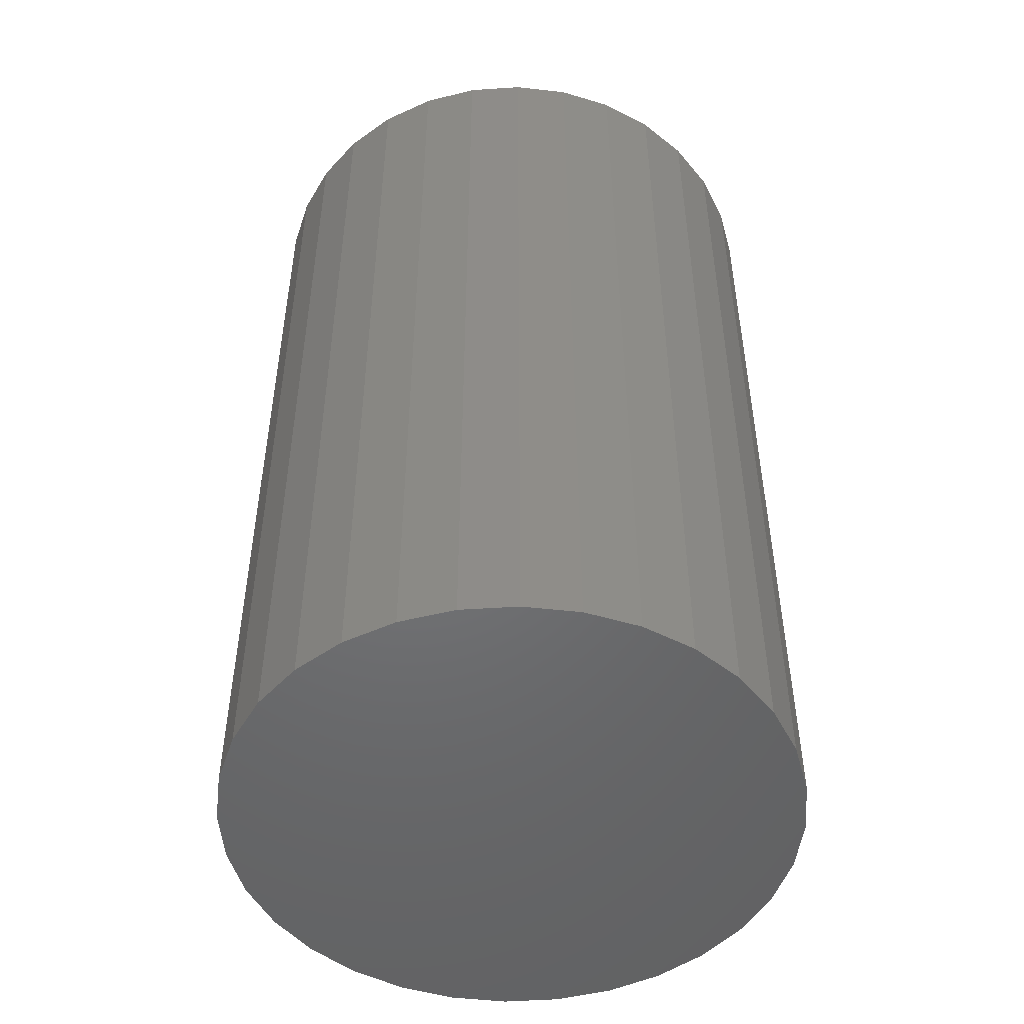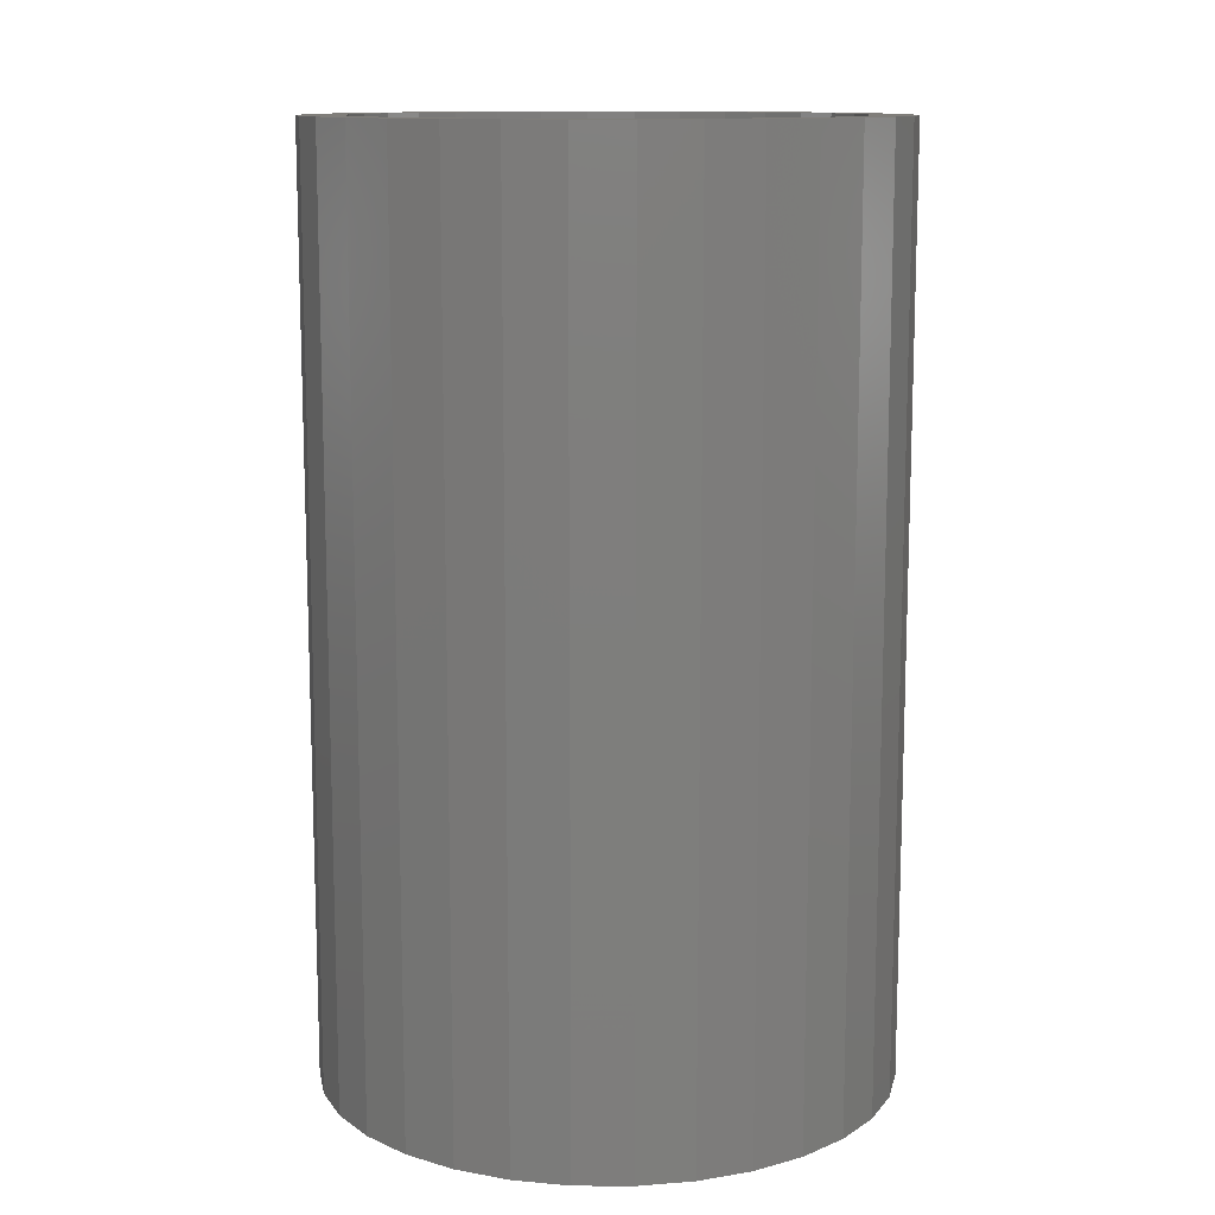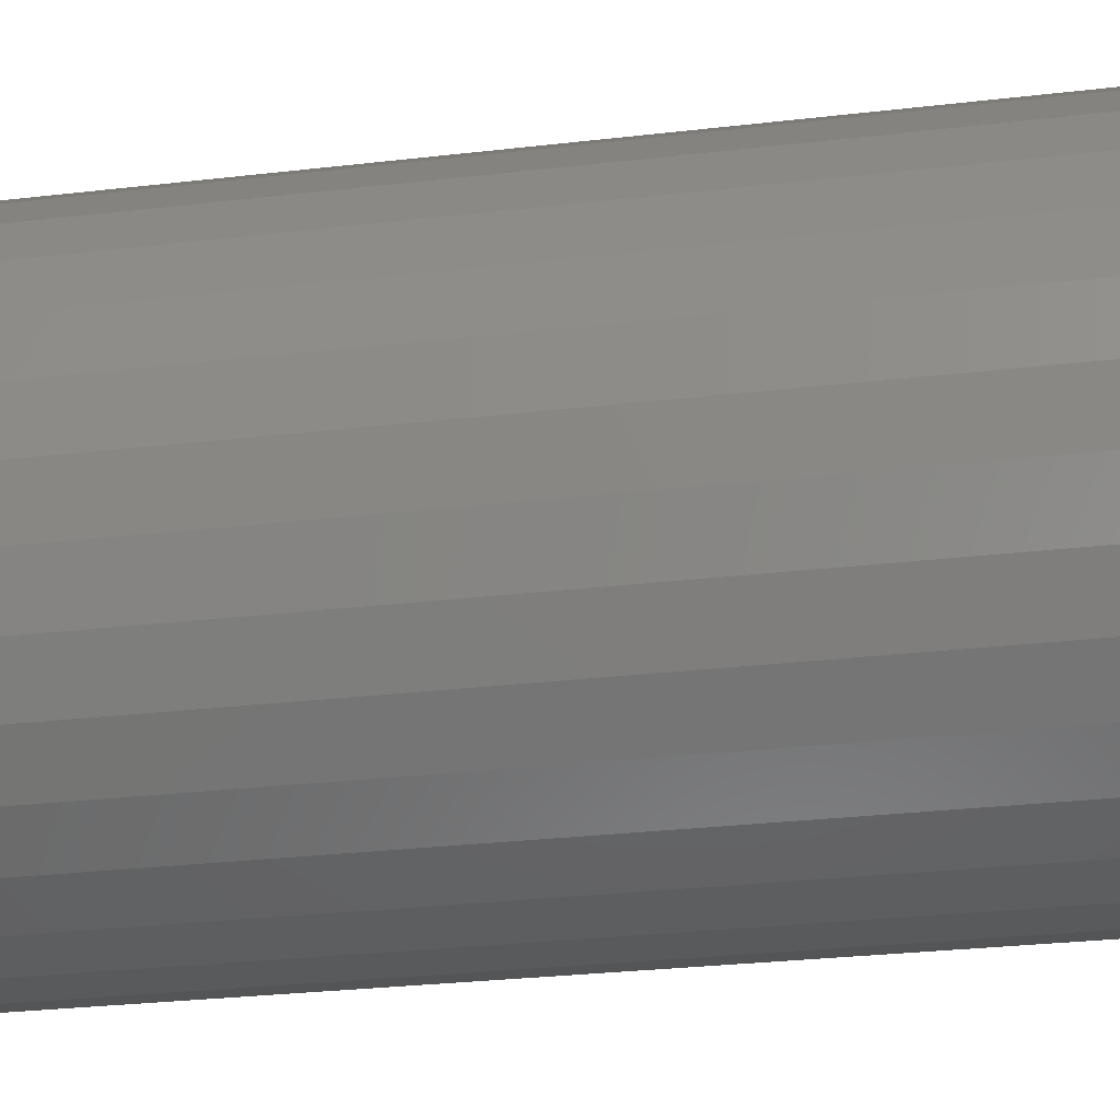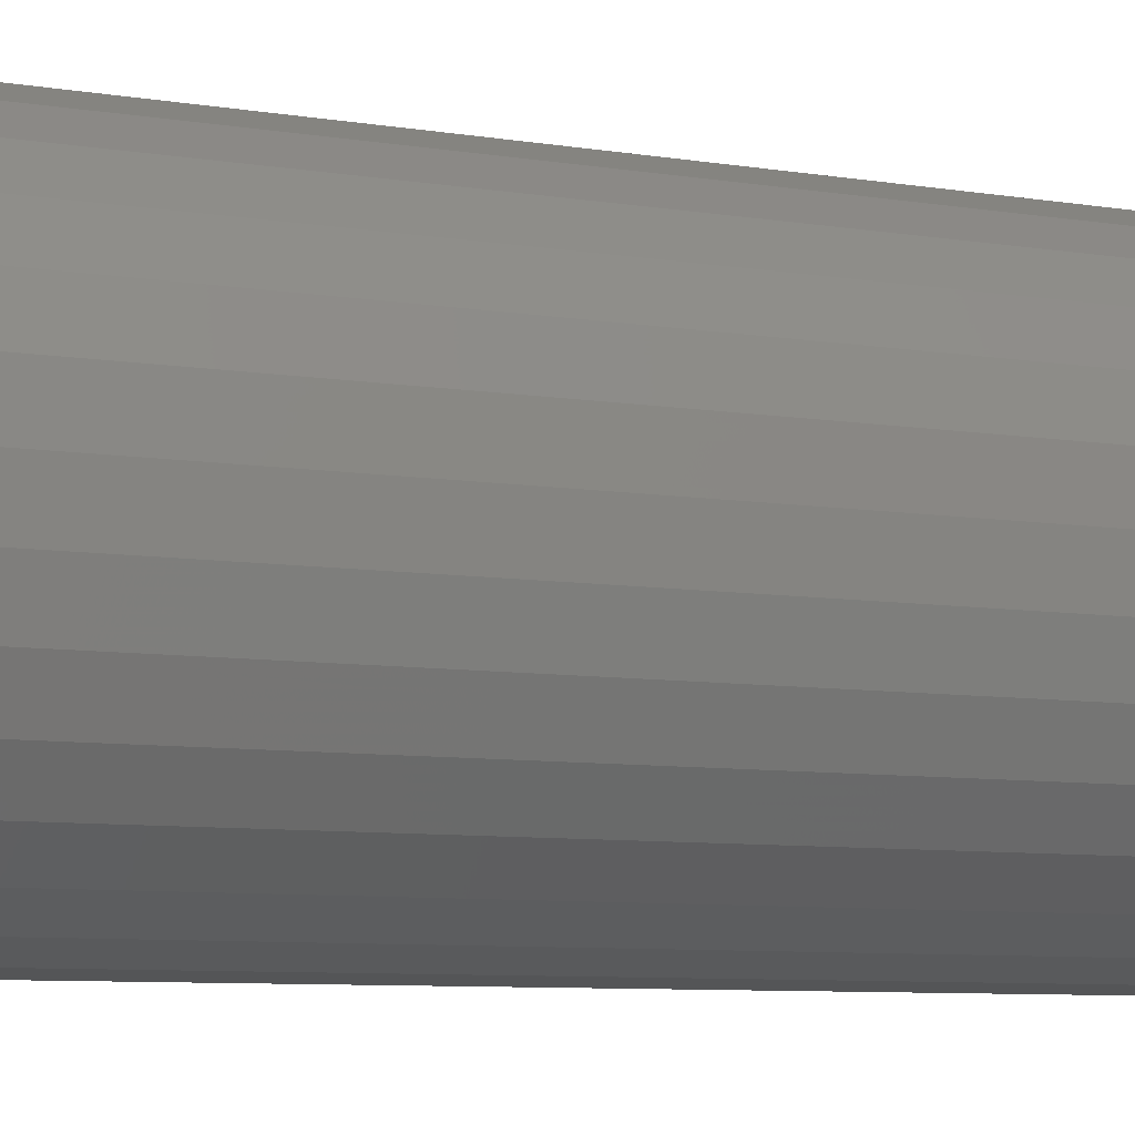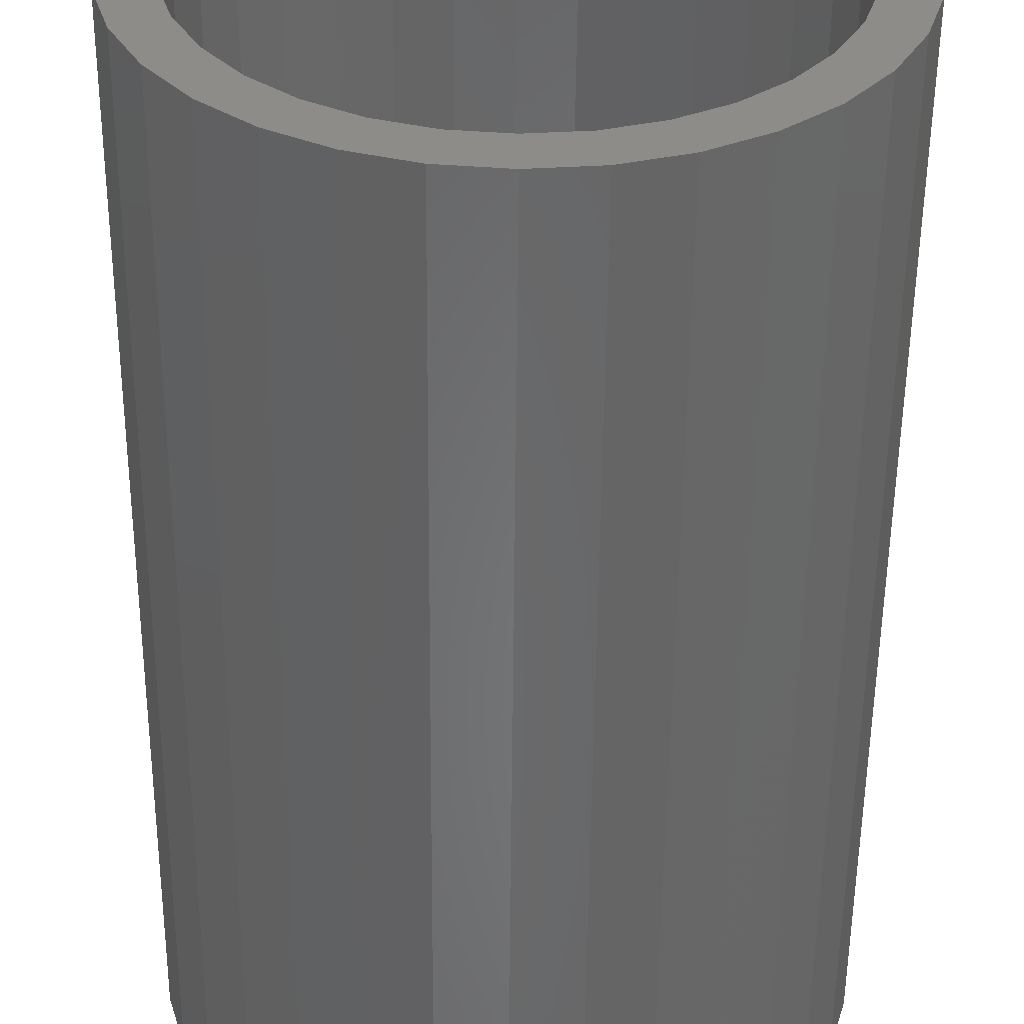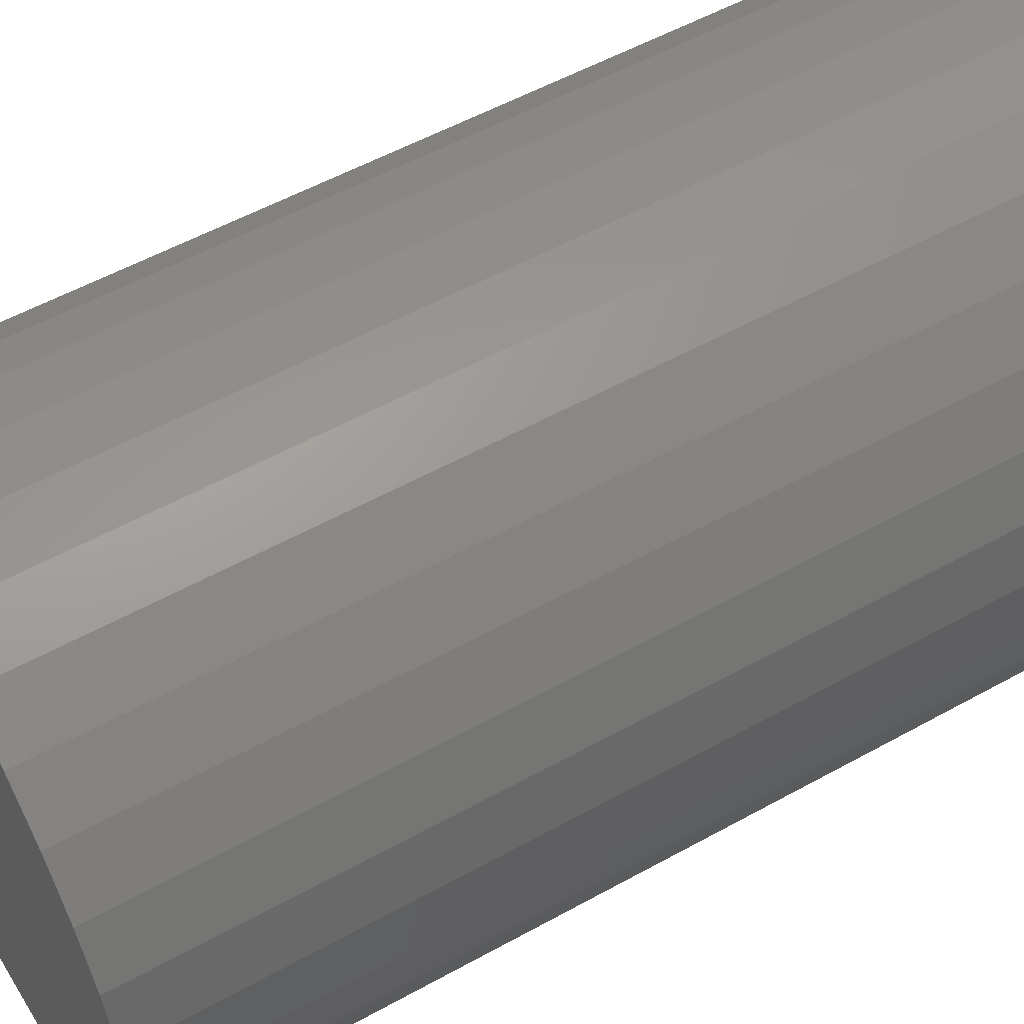
<metadata>
{"format":"stl","ext":"stl","renderer":"f3d","projection":"perspective","resolution":1024,"background":"white","views":[{"elev":-49.6,"azim":122.3,"up":"+Y"},{"elev":12.0,"azim":-162.3,"up":"+Y"},{"elev":-29.7,"azim":99.6,"up":"+Z"},{"elev":-8.8,"azim":-112.5,"up":"+Z"},{"elev":-53.7,"azim":179.5,"up":"+Z"},{"elev":54.1,"azim":59.4,"up":"+Z"}]}
</metadata>
<code>
# stl→obj: 128 verts, 252 faces
v -0.07727 0.6797 0.4104
v 0.004359 0.6797 0.4184
v 0.004359 0.6797 0.3559
v -0.1558 0.6797 0.3866
v -0.06508 0.6797 0.3491
v -0.2281 0.6797 0.3479
v -0.3245 0.6797 0.1362
v -0.3822 0.6797 0.1601
v -0.2916 0.6797 0.1977
v 0.08599 0.6797 0.4104
v 0.08599 0.6797 -0.4104
v 0.004359 0.6797 -0.4184
v 0.004359 0.6797 -0.3559
v -0.1318 0.6797 0.3288
v -0.1934 0.6797 0.2959
v -0.2915 0.6797 0.2959
v -0.2473 0.6797 0.2517
v -0.3435 0.6797 0.2325
v -0.2473 0.6797 -0.2517
v -0.3435 0.6797 -0.2325
v -0.2916 0.6797 -0.1977
v -0.3822 0.6797 -0.1601
v -0.3245 0.6797 -0.1362
v -0.406 0.6797 -0.08163
v -0.3447 0.6797 -0.06944
v -0.4141 0.6797 5.124e-17
v -0.3516 0.6797 -2.764e-16
v -0.406 0.6797 0.08163
v -0.3447 0.6797 0.06944
v -0.1934 0.6797 -0.2959
v -0.2915 0.6797 -0.2959
v -0.1318 0.6797 -0.3288
v -0.2281 0.6797 -0.3479
v -0.06508 0.6797 -0.3491
v -0.1558 0.6797 -0.3866
v -0.07727 0.6797 -0.4104
v 0.3332 0.6797 0.1362
v 0.3003 0.6797 0.1977
v 0.3909 0.6797 0.1601
v 0.256 0.6797 0.2517
v 0.3523 0.6797 0.2325
v 0.2021 0.6797 0.2959
v 0.3002 0.6797 0.2959
v 0.1406 0.6797 0.3288
v 0.2368 0.6797 0.3479
v 0.0738 0.6797 0.3491
v 0.1645 0.6797 0.3866
v 0.256 0.6797 -0.2517
v 0.3003 0.6797 -0.1977
v 0.3523 0.6797 -0.2325
v 0.3332 0.6797 -0.1362
v 0.3909 0.6797 -0.1601
v 0.3534 0.6797 -0.06944
v 0.4147 0.6797 -0.08163
v 0.3603 0.6797 -4.741e-17
v 0.4228 0.6797 -5.124e-17
v 0.3534 0.6797 0.06944
v 0.4147 0.6797 0.08163
v 0.0738 0.6797 -0.3491
v 0.1406 0.6797 -0.3288
v 0.2368 0.6797 -0.3479
v 0.2021 0.6797 -0.2959
v 0.3002 0.6797 -0.2959
v 0.1645 0.6797 -0.3866
v 0.0738 -0.6172 -0.3491
v 0.1406 -0.6172 -0.3288
v 0.2021 -0.6172 -0.2959
v 0.256 -0.6172 -0.2517
v 0.3003 -0.6172 -0.1977
v 0.3332 -0.6172 -0.1362
v 0.3534 -0.6172 -0.06944
v 0.3603 -0.6172 -4.741e-17
v 0.004359 -0.6172 -0.3559
v -0.06508 -0.6172 -0.3491
v -0.1318 -0.6172 -0.3288
v -0.1934 -0.6172 -0.2959
v -0.2473 -0.6172 -0.2517
v -0.2916 -0.6172 -0.1977
v -0.3245 -0.6172 -0.1362
v -0.3447 -0.6172 -0.06944
v -0.3516 -0.6172 -2.764e-16
v -0.06508 -0.6172 0.3491
v -0.1318 -0.6172 0.3288
v -0.1934 -0.6172 0.2959
v -0.2473 -0.6172 0.2517
v -0.2916 -0.6172 0.1977
v -0.3245 -0.6172 0.1362
v -0.3447 -0.6172 0.06944
v 0.004359 -0.6172 0.3559
v 0.0738 -0.6172 0.3491
v 0.1406 -0.6172 0.3288
v 0.2021 -0.6172 0.2959
v 0.256 -0.6172 0.2517
v 0.3003 -0.6172 0.1977
v 0.3332 -0.6172 0.1362
v 0.3534 -0.6172 0.06944
v -0.07727 -0.6797 0.4104
v 0.08599 -0.6797 0.4104
v 0.004359 -0.6797 0.4184
v 0.1645 -0.6797 0.3866
v -0.1558 -0.6797 0.3866
v 0.2368 -0.6797 0.3479
v -0.2281 -0.6797 0.3479
v 0.3002 -0.6797 0.2959
v -0.2915 -0.6797 0.2959
v 0.3523 -0.6797 0.2325
v -0.3435 -0.6797 0.2325
v 0.3909 -0.6797 0.1601
v -0.3822 -0.6797 0.1601
v 0.4147 -0.6797 0.08163
v -0.406 -0.6797 0.08163
v 0.4228 -0.6797 -5.124e-17
v -0.4141 -0.6797 5.124e-17
v 0.4147 -0.6797 -0.08163
v -0.406 -0.6797 -0.08163
v 0.3909 -0.6797 -0.1601
v -0.3822 -0.6797 -0.1601
v 0.3523 -0.6797 -0.2325
v -0.3435 -0.6797 -0.2325
v 0.3002 -0.6797 -0.2959
v -0.2915 -0.6797 -0.2959
v 0.2368 -0.6797 -0.3479
v -0.2281 -0.6797 -0.3479
v 0.1645 -0.6797 -0.3866
v -0.1558 -0.6797 -0.3866
v 0.08599 -0.6797 -0.4104
v -0.07727 -0.6797 -0.4104
v 0.004359 -0.6797 -0.4184
f 1 2 3
f 4 1 3
f 4 3 5
f 5 6 4
f 7 8 9
f 3 2 10
f 11 12 13
f 5 14 6
f 6 14 15
f 6 15 16
f 16 15 17
f 16 17 18
f 18 17 9
f 18 9 8
f 19 20 21
f 21 20 22
f 21 22 23
f 23 22 24
f 23 24 25
f 25 24 26
f 25 26 27
f 27 26 28
f 27 28 29
f 29 28 8
f 29 8 7
f 30 20 19
f 20 30 31
f 31 30 32
f 31 32 33
f 33 32 34
f 33 34 35
f 12 36 13
f 13 36 35
f 13 35 34
f 37 38 39
f 39 38 40
f 39 40 41
f 41 40 42
f 41 42 43
f 43 42 44
f 43 44 45
f 45 44 46
f 45 46 47
f 47 46 3
f 47 3 10
f 48 49 50
f 50 49 51
f 50 51 52
f 52 51 53
f 52 53 54
f 54 53 55
f 54 55 56
f 56 55 57
f 56 57 58
f 58 57 37
f 58 37 39
f 59 60 61
f 61 60 62
f 61 62 63
f 63 62 48
f 63 48 50
f 61 64 59
f 59 64 11
f 59 11 13
f 13 65 59
f 59 65 66
f 59 66 60
f 60 66 67
f 60 67 62
f 62 67 68
f 62 68 48
f 48 68 69
f 48 69 49
f 49 69 70
f 49 70 51
f 51 70 71
f 51 71 53
f 53 71 72
f 53 72 55
f 65 13 73
f 73 13 34
f 73 34 74
f 74 34 32
f 74 32 75
f 75 32 30
f 75 30 76
f 76 30 19
f 76 19 77
f 77 19 21
f 77 21 78
f 78 21 23
f 78 23 79
f 79 23 25
f 79 25 80
f 80 25 27
f 80 27 81
f 3 82 5
f 5 82 83
f 5 83 14
f 14 83 84
f 14 84 15
f 15 84 85
f 15 85 17
f 17 85 86
f 17 86 9
f 9 86 87
f 9 87 7
f 7 87 88
f 7 88 29
f 29 88 81
f 29 81 27
f 82 3 89
f 89 3 46
f 89 46 90
f 90 46 44
f 90 44 91
f 91 44 42
f 91 42 92
f 92 42 40
f 92 40 93
f 93 40 38
f 93 38 94
f 94 38 37
f 94 37 95
f 95 37 57
f 95 57 96
f 96 57 55
f 96 55 72
f 71 96 72
f 81 88 80
f 80 88 87
f 80 87 79
f 79 87 86
f 79 86 78
f 78 86 85
f 78 85 77
f 77 85 84
f 77 84 76
f 76 84 83
f 76 83 75
f 75 83 82
f 75 82 74
f 74 82 89
f 74 89 73
f 73 89 90
f 73 90 65
f 65 90 91
f 65 91 66
f 66 91 92
f 66 92 67
f 67 92 93
f 67 93 68
f 68 93 94
f 68 94 69
f 69 94 95
f 69 95 70
f 70 95 96
f 70 96 71
f 97 98 99
f 98 97 100
f 100 97 101
f 100 101 102
f 102 101 103
f 102 103 104
f 104 103 105
f 104 105 106
f 106 105 107
f 106 107 108
f 108 107 109
f 108 109 110
f 110 109 111
f 110 111 112
f 112 111 113
f 112 113 114
f 114 113 115
f 114 115 116
f 116 115 117
f 116 117 118
f 118 117 119
f 118 119 120
f 120 119 121
f 120 121 122
f 122 121 123
f 122 123 124
f 124 123 125
f 124 125 126
f 126 125 127
f 126 127 128
f 56 112 54
f 54 112 114
f 54 114 52
f 52 114 116
f 52 116 50
f 50 116 118
f 50 118 63
f 63 118 120
f 63 120 61
f 61 120 122
f 61 122 64
f 64 122 124
f 64 124 11
f 11 124 126
f 11 126 12
f 12 126 128
f 12 128 36
f 36 128 127
f 36 127 35
f 35 127 125
f 35 125 33
f 33 125 123
f 33 123 31
f 31 123 121
f 31 121 20
f 20 121 119
f 20 119 22
f 22 119 117
f 22 117 24
f 24 117 115
f 24 115 26
f 26 115 113
f 26 113 28
f 28 113 111
f 28 111 8
f 8 111 109
f 8 109 18
f 18 109 107
f 18 107 16
f 16 107 105
f 16 105 6
f 6 105 103
f 6 103 4
f 4 103 101
f 4 101 1
f 1 101 97
f 1 97 2
f 2 97 99
f 2 99 10
f 10 99 98
f 10 98 47
f 47 98 100
f 47 100 45
f 45 100 102
f 45 102 43
f 43 102 104
f 43 104 41
f 41 104 106
f 41 106 39
f 39 106 108
f 39 108 58
f 58 108 110
f 58 110 56
f 56 110 112

</code>
